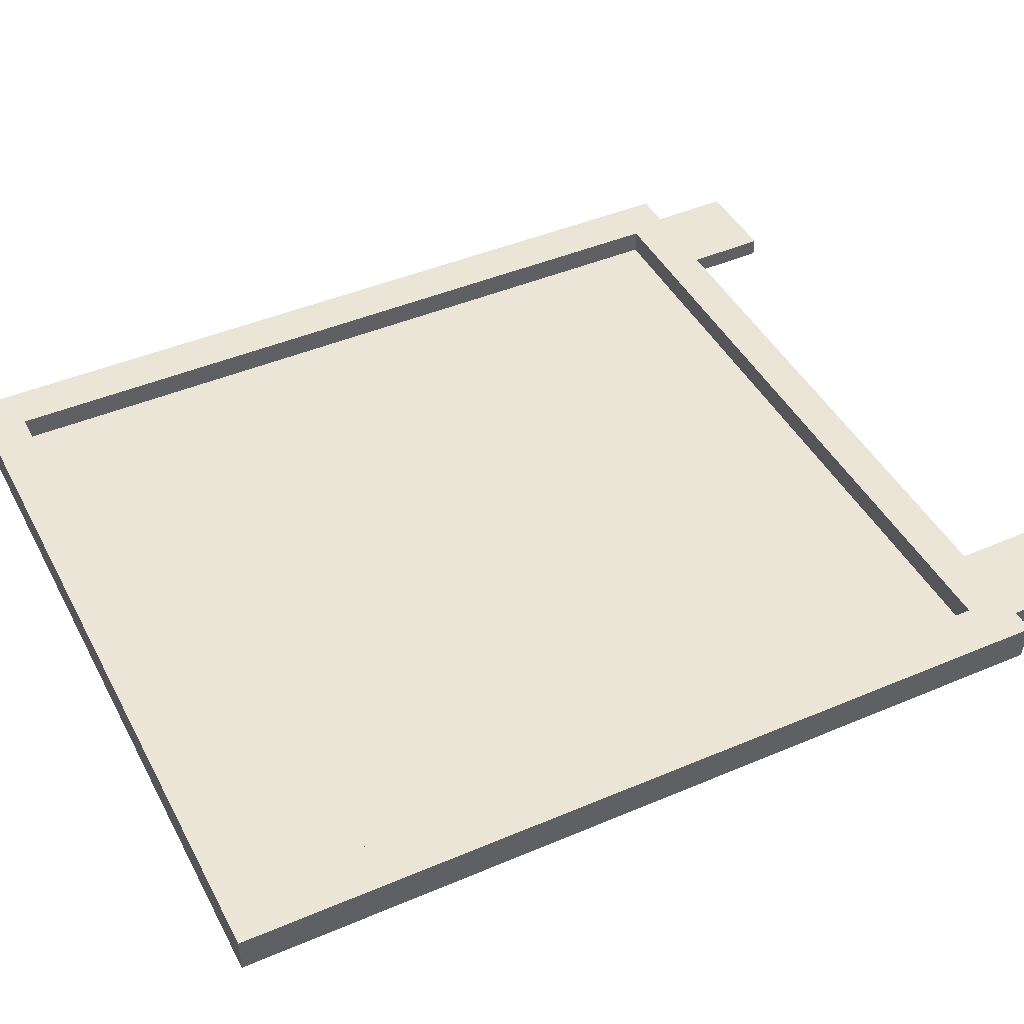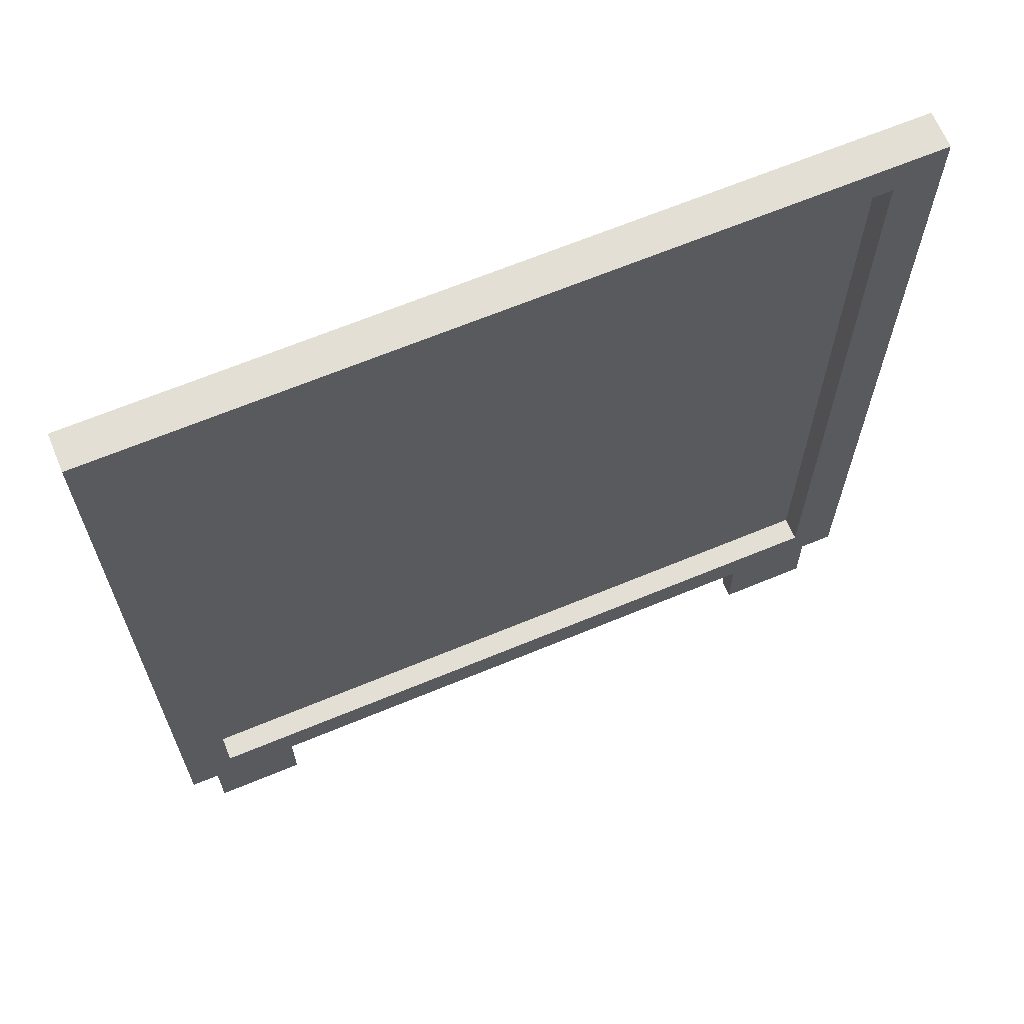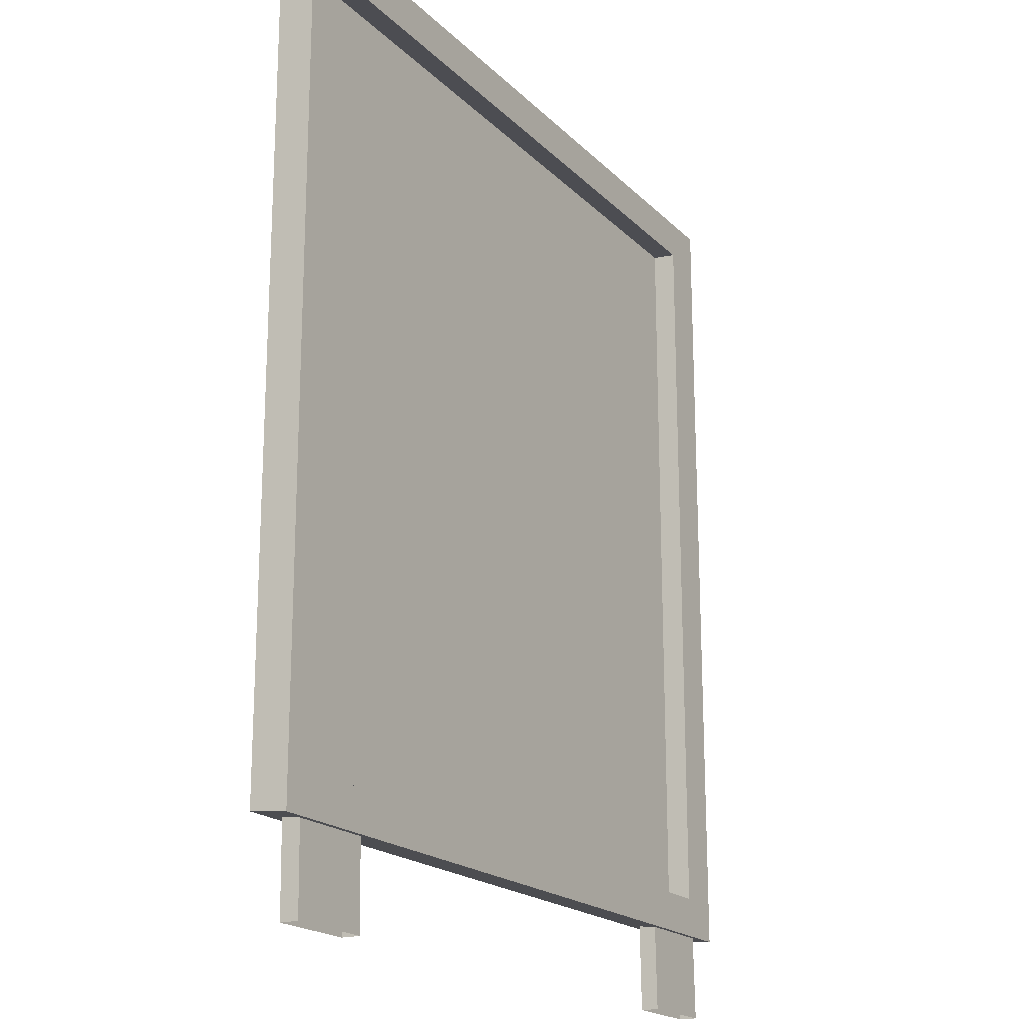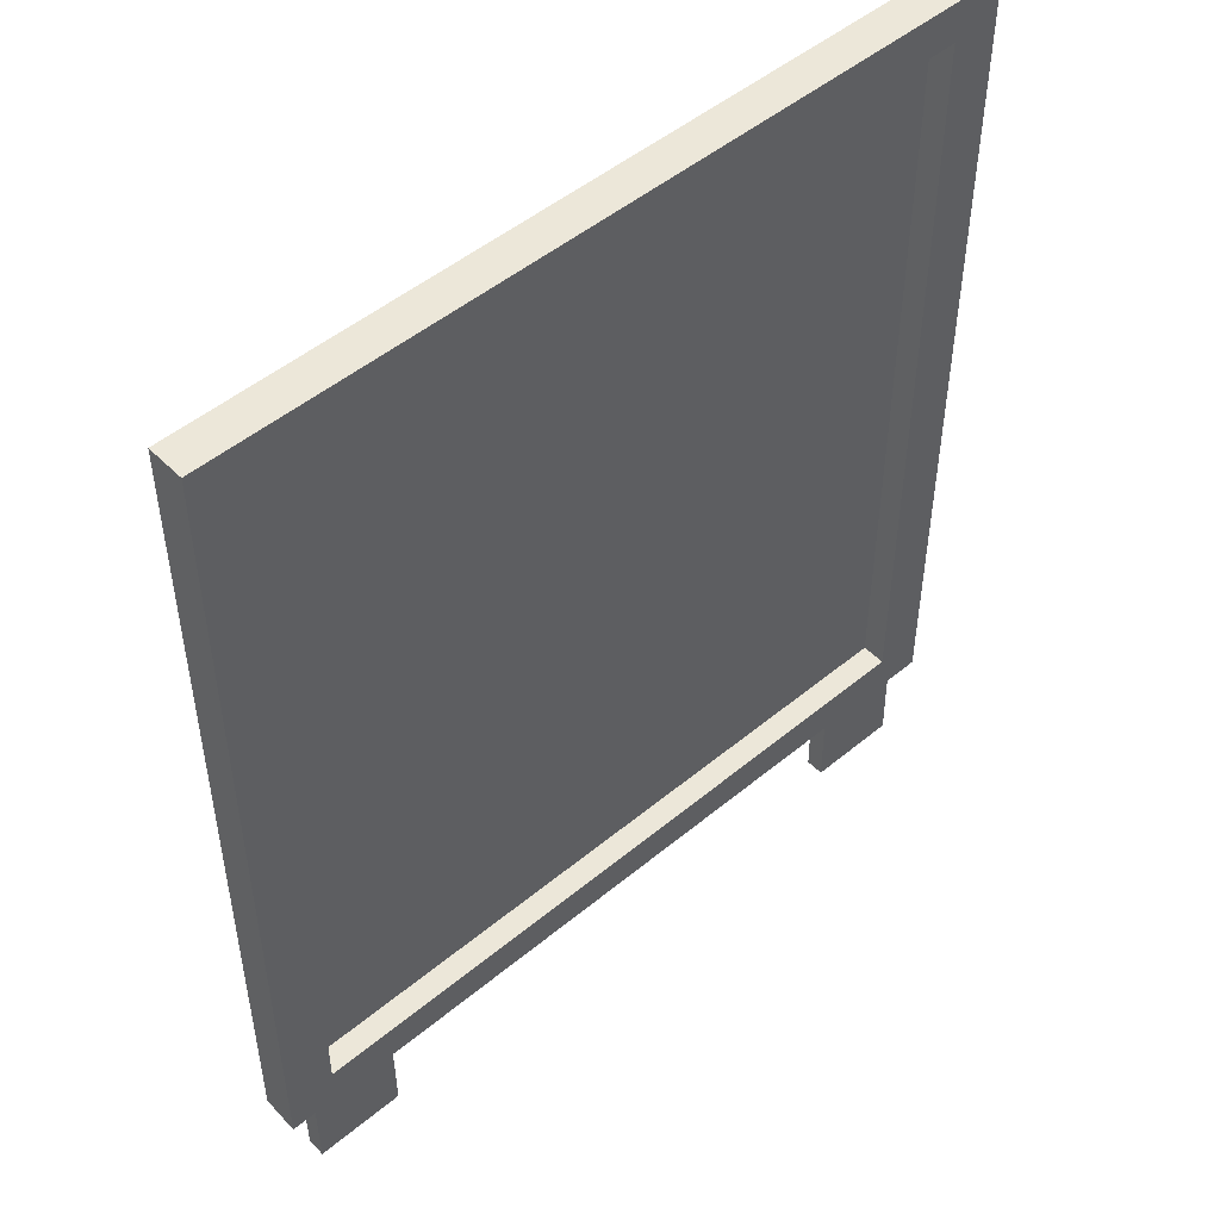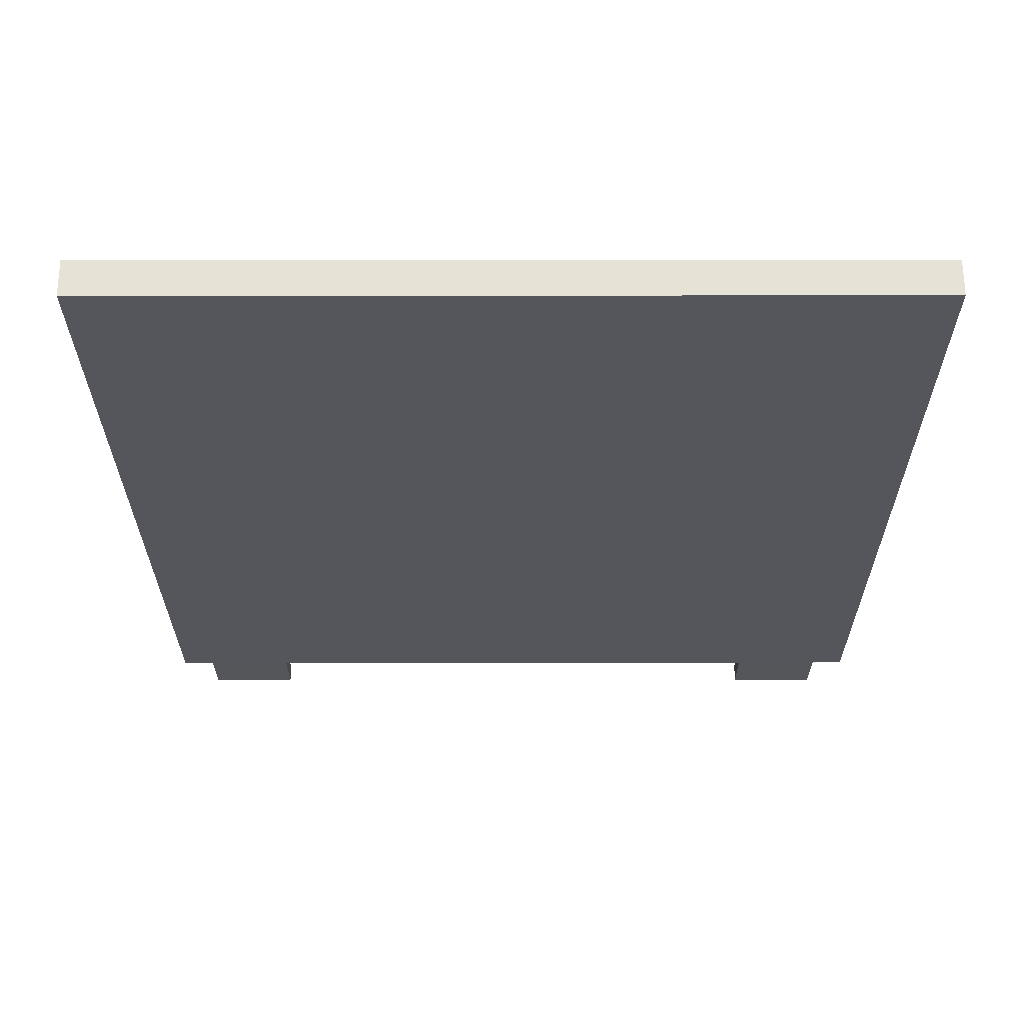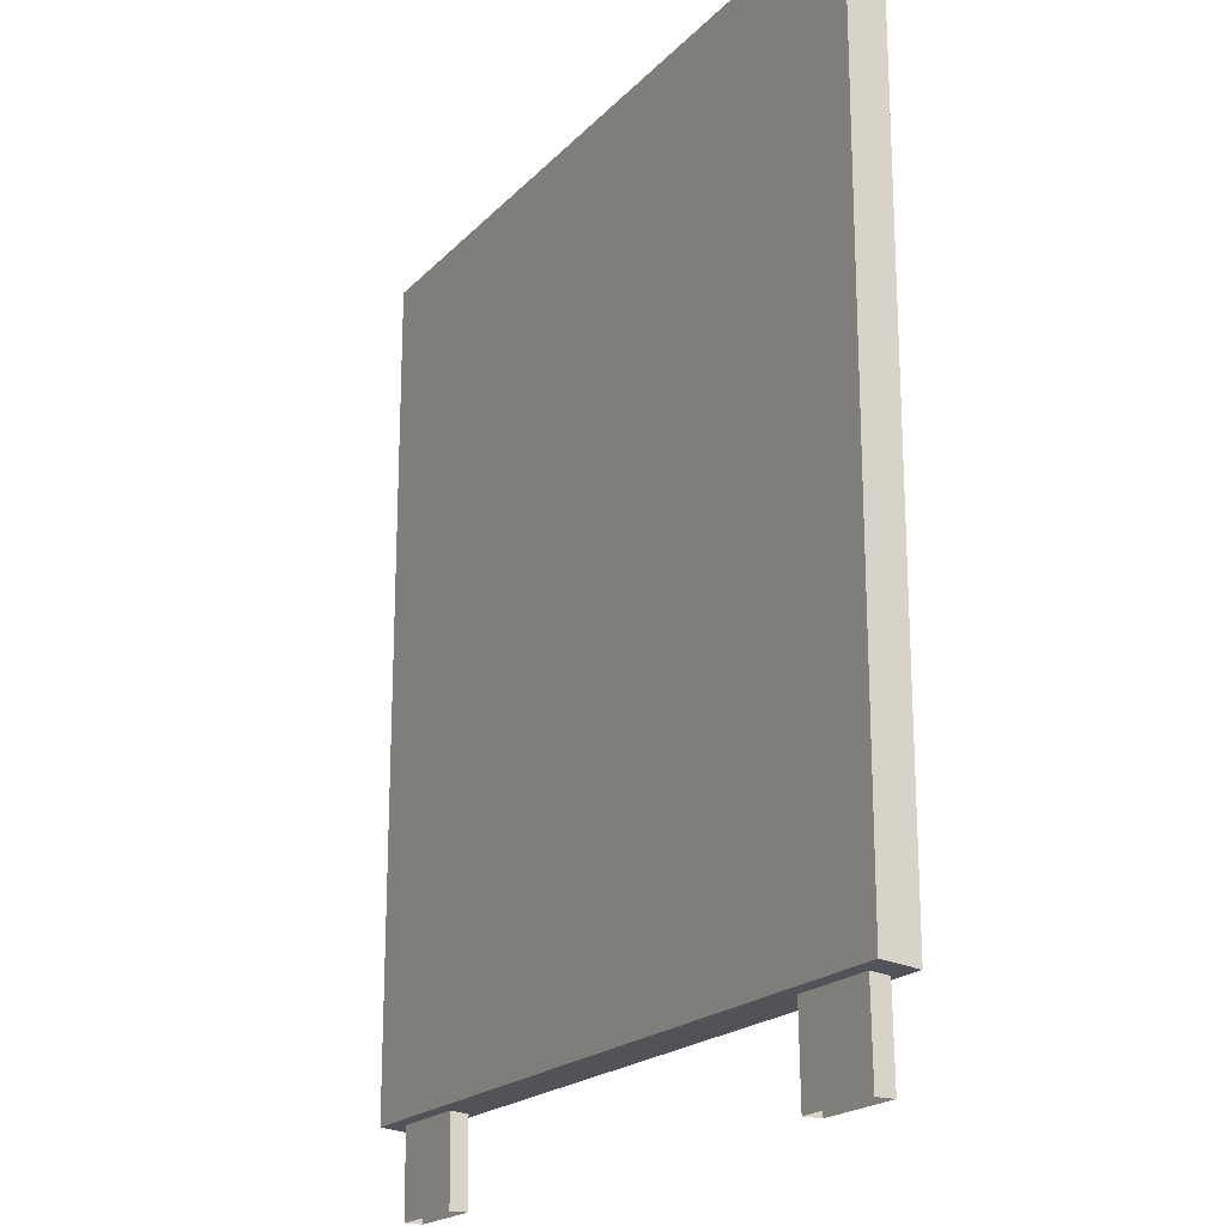
<metadata>
{"format":"obj","ext":"obj","renderer":"f3d","projection":"perspective","resolution":1024,"background":"white","views":[{"elev":44.2,"azim":63.6,"up":"+Y"},{"elev":66.3,"azim":157.4,"up":"+Z"},{"elev":-19.2,"azim":120.2,"up":"+Z"},{"elev":49.7,"azim":137.6,"up":"+Z"},{"elev":-26.2,"azim":0.1,"up":"+Y"},{"elev":-19.8,"azim":60.4,"up":"+Z"}]}
</metadata>
<code>
g LabSign
v -0.759 -0.03836 0.1683
v -0.759 0.03197 0.1611
v -0.759 0.03197 1.779
v -0.759 -0.03836 1.779
v -0.6674 0.03197 1.701
v -0.6674 -0.01456 1.706
v 0.6674 -0.01456 1.706
v 0.6674 0.03197 1.701
v 0.759 0.03197 0.1611
v 0.759 -0.03836 0.1683
v 0.759 -0.03836 1.779
v 0.759 0.03197 1.779
v 0.759 -0.03836 0.1683
v -0.759 -0.03836 0.1683
v -0.759 -0.03836 1.779
v 0.759 -0.03836 1.779
v -0.759 0.03197 0.1611
v -0.759 -0.03836 0.1683
v 0.759 -0.03836 0.1683
v 0.759 0.03197 0.1611
v 0.759 0.03197 1.779
v 0.759 -0.03836 1.779
v -0.759 -0.03836 1.779
v -0.759 0.03197 1.779
v -0.5321 0.01892 0.2145
v -0.5321 0.02187 -0.000691
v -0.5321 -0.01288 -0.000691
v -0.5321 -0.01583 0.2186
v 0.7045 0.01892 0.2145
v 0.7045 0.02187 -0.000691
v 0.7045 -0.01288 -0.000691
v 0.7045 -0.01583 0.2186
v 0.5321 -0.01583 0.2186
v 0.5321 -0.01288 -0.000691
v 0.5321 0.02187 -0.000691
v 0.5321 0.01892 0.2145
v 0.7045 -0.01583 0.2186
v 0.7045 -0.01288 -0.000691
v 0.5321 -0.01288 -0.000691
v 0.5321 -0.01583 0.2186
v 0.5321 0.01892 0.2145
v 0.5321 0.02187 -0.000691
v 0.7045 0.02187 -0.000691
v 0.7045 0.01892 0.2145
v -0.7045 -0.01583 0.2186
v -0.7045 -0.01288 -0.000691
v -0.7045 0.02187 -0.000691
v -0.7045 0.01892 0.2145
v -0.5321 -0.01583 0.2186
v -0.5321 -0.01288 -0.000691
v -0.7045 -0.01288 -0.000691
v -0.7045 -0.01583 0.2186
v -0.7045 0.01892 0.2145
v -0.7045 0.02187 -0.000691
v -0.5321 0.02187 -0.000691
v -0.5321 0.01892 0.2145
v -0.6674 0.03197 1.701
v -0.759 0.03197 1.779
v -0.759 0.03197 0.1611
v -0.6674 0.03197 0.2373
v -0.6674 0.03197 0.2373
v -0.759 0.03197 0.1611
v 0.759 0.03197 0.1611
v 0.6674 0.03197 0.2373
v 0.6674 0.03197 1.701
v 0.759 0.03197 1.779
v -0.759 0.03197 1.779
v -0.6674 0.03197 1.701
v 0.6674 0.03197 0.2373
v 0.759 0.03197 0.1611
v 0.759 0.03197 1.779
v 0.6674 0.03197 1.701
v -0.6674 0.03197 0.2373
v -0.6674 -0.01456 0.2373
v -0.6674 -0.01456 1.706
v -0.6674 0.03197 1.701
v 0.6674 0.03197 1.701
v 0.6674 -0.01456 1.706
v 0.6674 -0.01456 0.2373
v 0.6674 0.03197 0.2373
v 0.6674 0.03197 0.2373
v 0.6674 -0.01456 0.2373
v -0.6674 -0.01456 0.2373
v -0.6674 0.03197 0.2373
v -0.6674 -0.01456 0.2373
v 0.6674 -0.01456 0.2373
v 0.6674 -0.01456 1.706
v -0.6674 -0.01456 1.706
g LabSign_0
f 3 2 1
f 4 3 1
f 7 6 5
f 8 7 5
f 11 10 9
f 12 11 9
f 15 14 13
f 16 15 13
f 19 18 17
f 20 19 17
f 23 22 21
f 24 23 21
f 27 26 25
f 28 27 25
f 31 30 29
f 32 31 29
f 35 34 33
f 36 35 33
f 39 38 37
f 40 39 37
f 43 42 41
f 44 43 41
f 47 46 45
f 48 47 45
f 51 50 49
f 52 51 49
f 55 54 53
f 56 55 53
f 59 58 57
f 60 59 57
f 63 62 61
f 64 63 61
f 67 66 65
f 68 67 65
f 71 70 69
f 72 71 69
f 75 74 73
f 76 75 73
f 79 78 77
f 80 79 77
f 83 82 81
f 84 83 81
g LabSign_1
f 87 86 85
f 88 87 85

</code>
